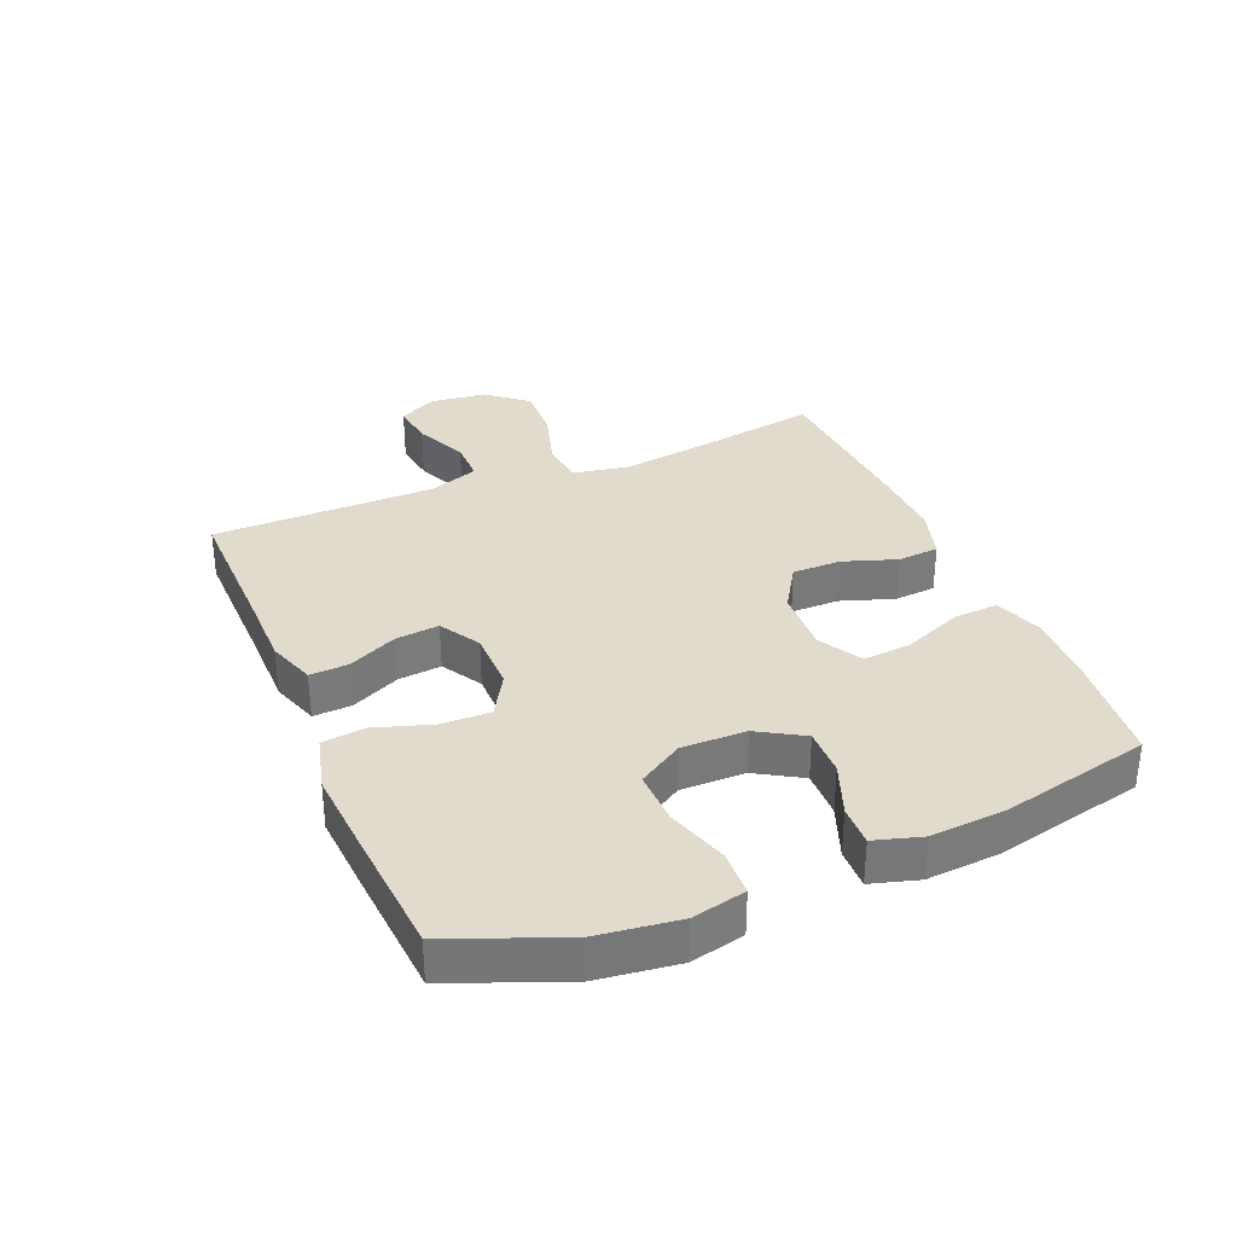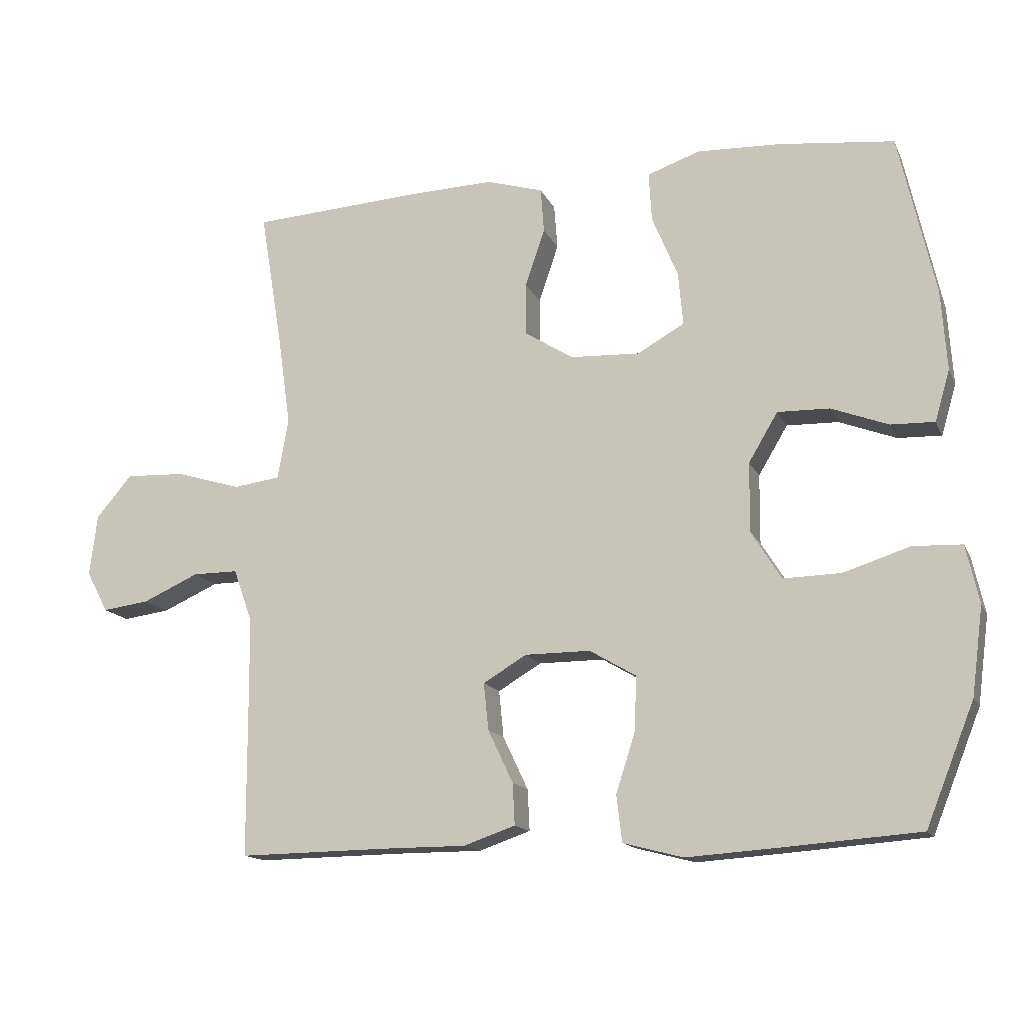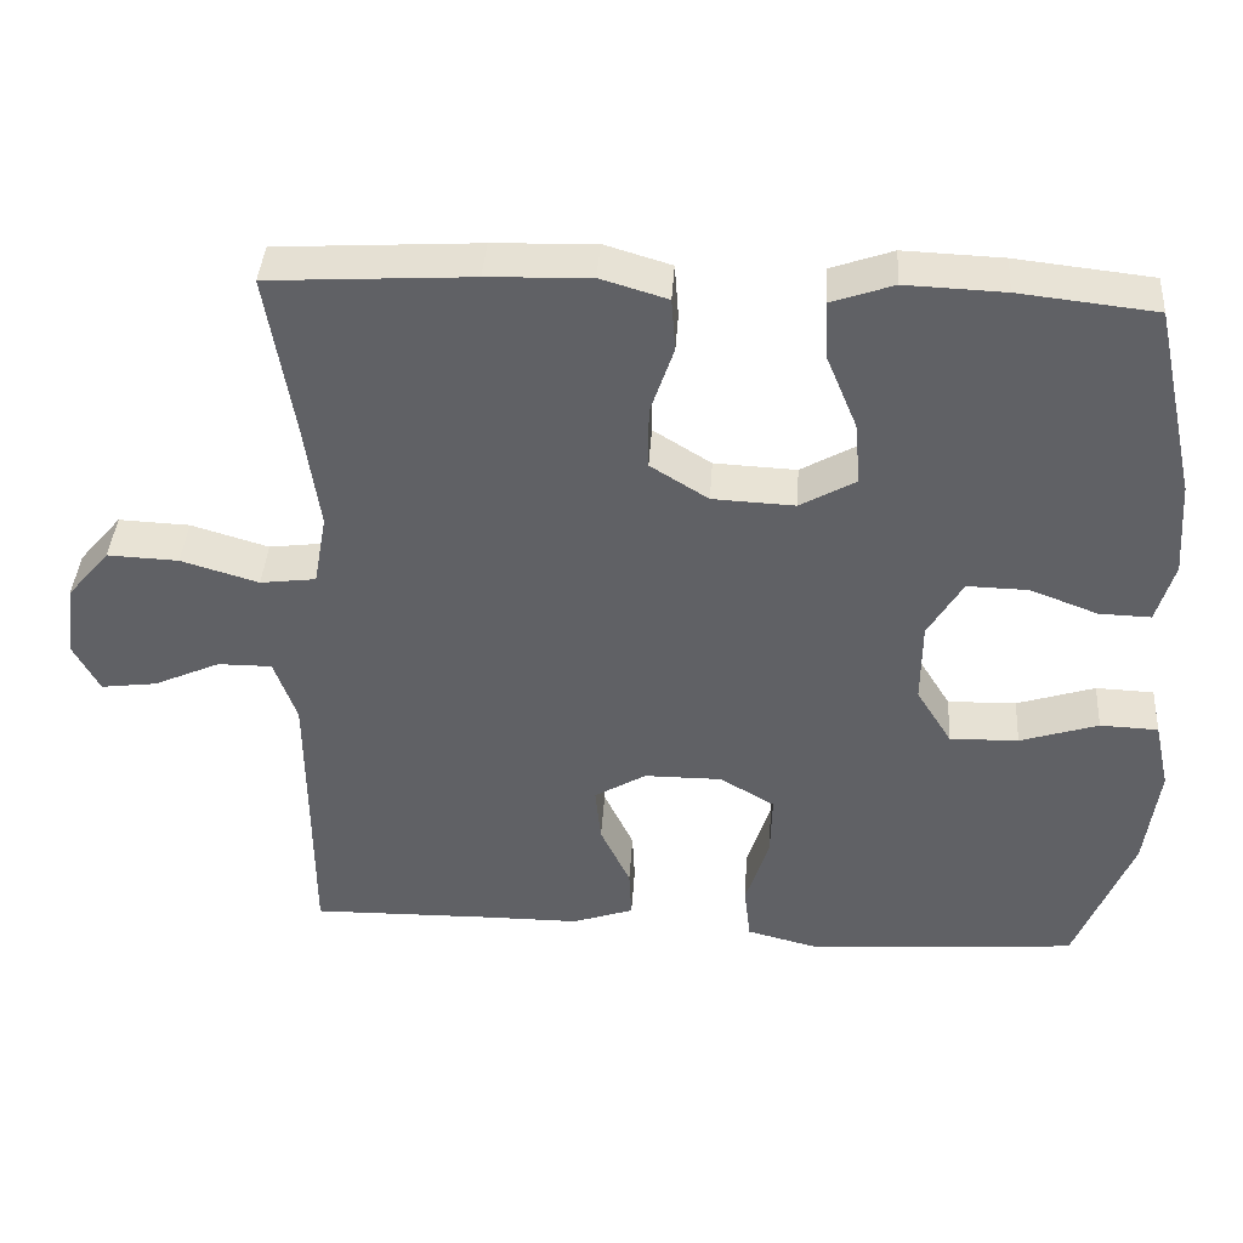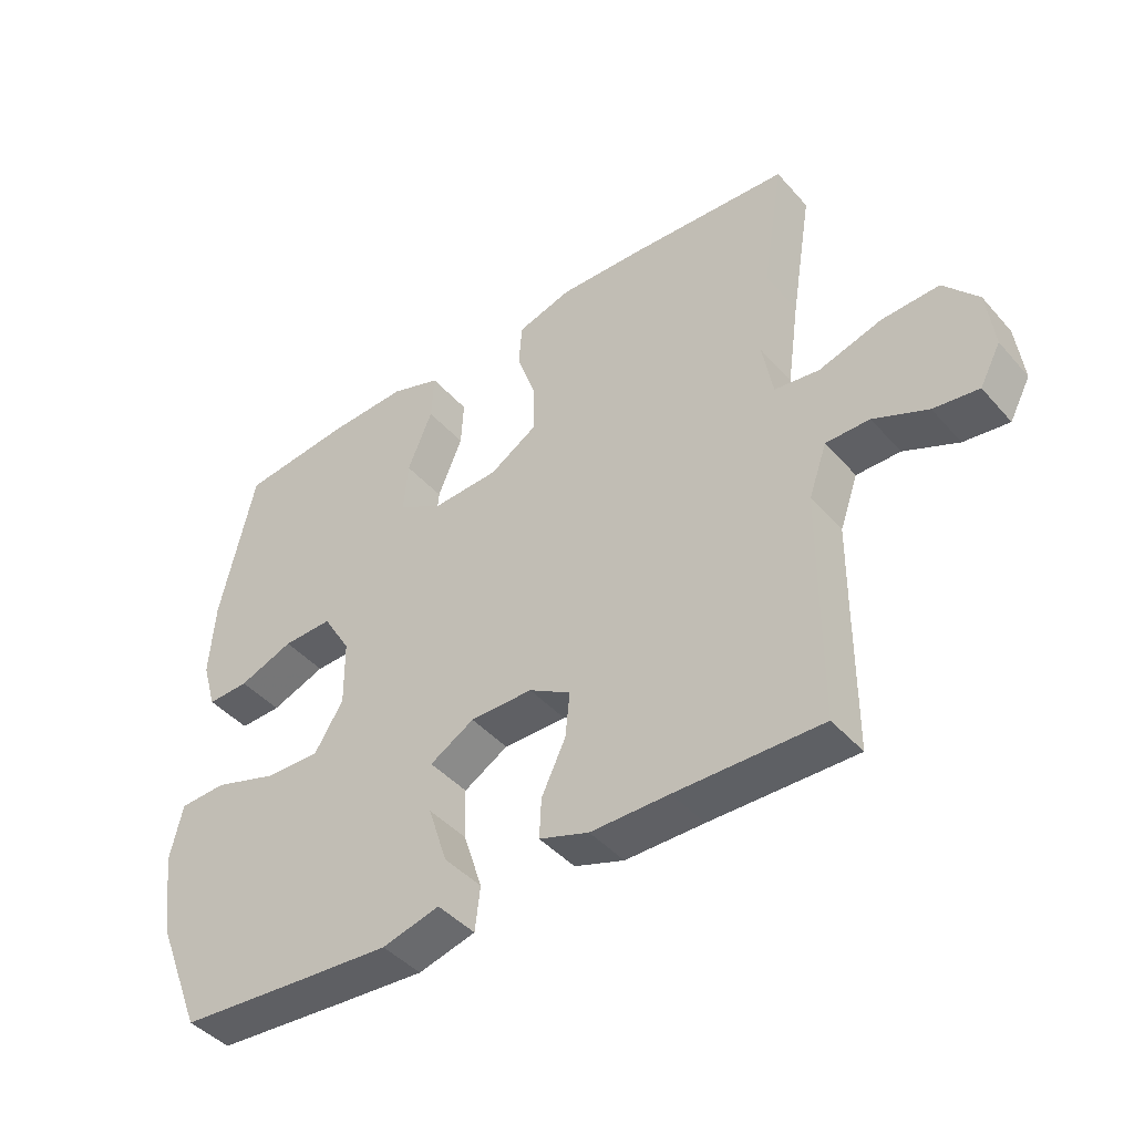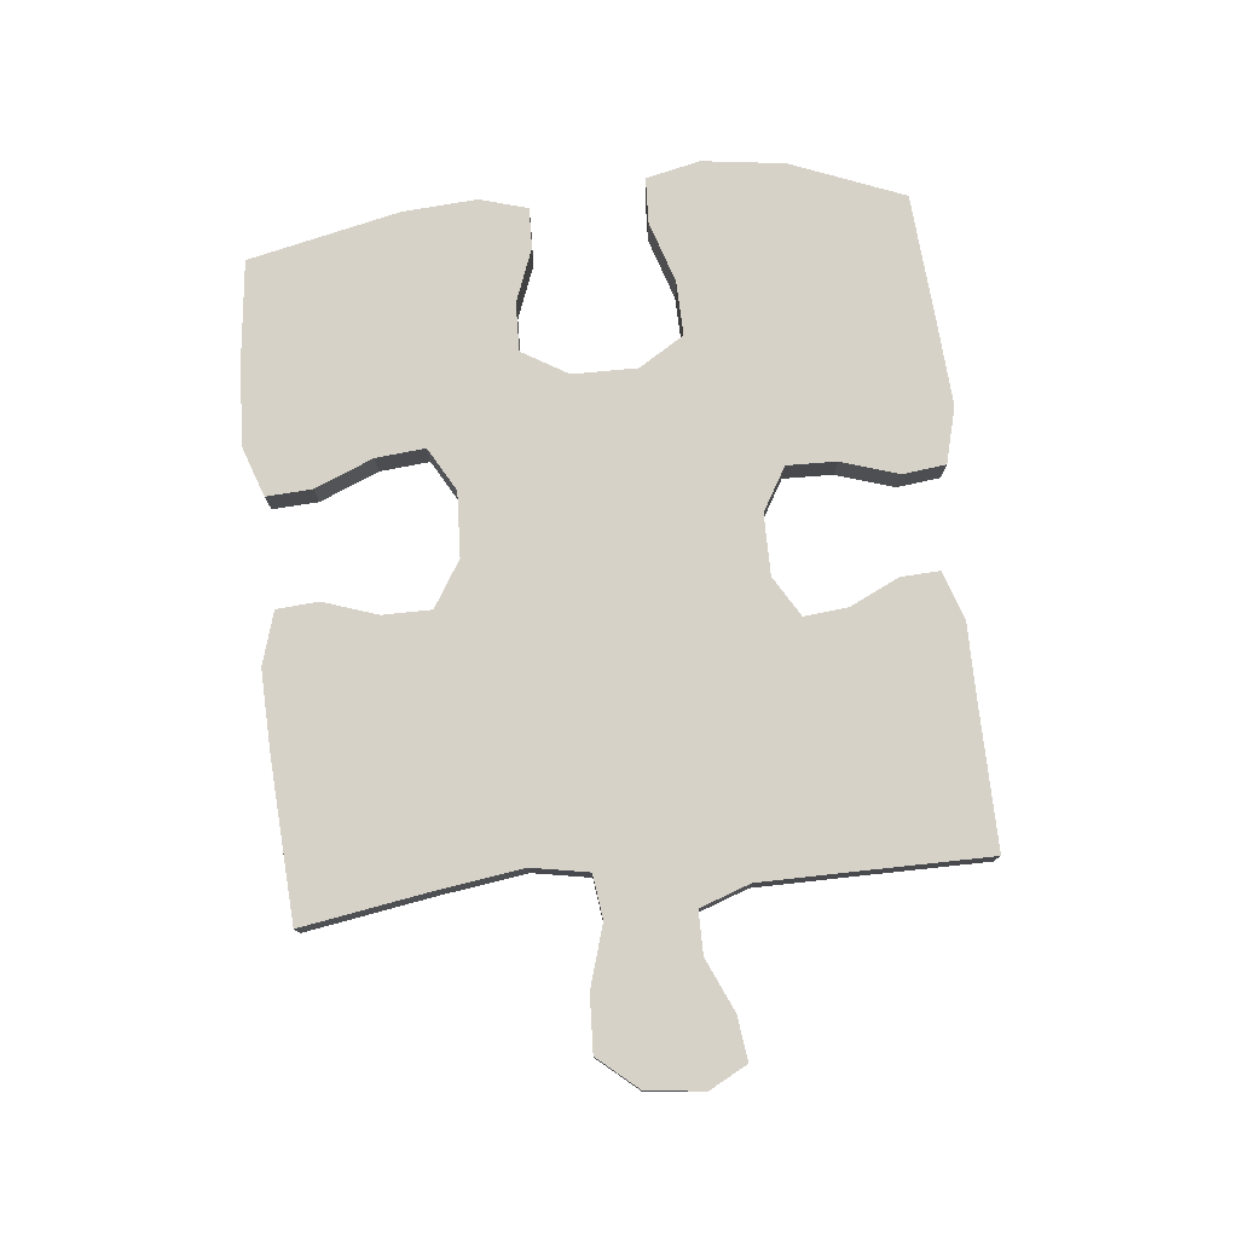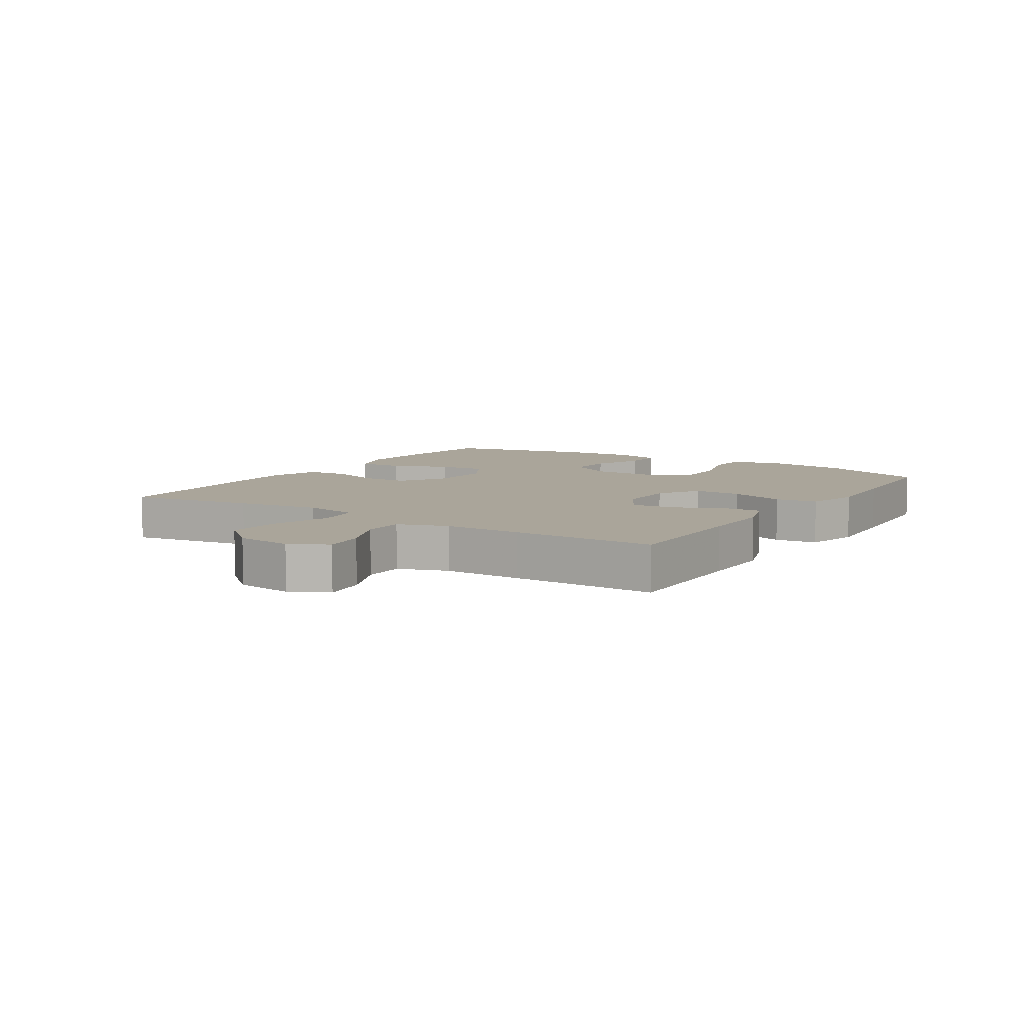
<metadata>
{"format":"obj","ext":"obj","renderer":"f3d","projection":"perspective","resolution":1024,"background":"white","views":[{"elev":33.2,"azim":-112.7,"up":"+Y"},{"elev":-14.7,"azim":-161.9,"up":"+Z"},{"elev":39.9,"azim":-176.3,"up":"+Z"},{"elev":-43.5,"azim":37.9,"up":"+Z"},{"elev":77.4,"azim":84.1,"up":"+Y"},{"elev":7.7,"azim":122.9,"up":"+Y"}]}
</metadata>
<code>
v -0.5 0.07 -0.5
v -0.571 0.07 -0.323
v -0.588 0.07 -0.194
v -0.569 0.07 -0.109
v -0.497 0.07 -0.106
v -0.4 0.07 -0.137
v -0.315 0.07 -0.139
v -0.271 0.07 -0.068
v -0.272 0.07 0.034
v -0.315 0.07 0.106
v -0.391 0.07 0.104
v -0.475 0.07 0.072
v -0.539 0.07 0.07
v -0.561 0.07 0.145
v -0.553 0.07 0.262
v -0.5 0.07 0.5
v -0.331 0.07 0.519
v -0.208 0.07 0.524
v -0.131 0.07 0.497
v -0.135 0.07 0.425
v -0.173 0.07 0.333
v -0.18 0.07 0.255
v -0.111 0.07 0.216
v -0.009 0.07 0.221
v 0.063 0.07 0.266
v 0.063 0.07 0.343
v 0.034 0.07 0.428
v 0.039 0.07 0.494
v 0.122 0.07 0.519
v 0.249 0.07 0.515
v 0.5 0.07 0.5
v 0.467 0.07 0.299
v 0.448 0.07 0.165
v 0.464 0.07 0.076
v 0.533 0.07 0.067
v 0.629 0.07 0.096
v 0.717 0.07 0.1
v 0.77 0.07 0.038
v 0.781 0.07 -0.053
v 0.749 0.07 -0.113
v 0.68 0.07 -0.104
v 0.597 0.07 -0.067
v 0.53 0.07 -0.067
v 0.502 0.07 -0.146
v 0.501 0.07 -0.27
v 0.5 0.07 -0.5
v 0.277 0.07 -0.497
v 0.157 0.07 -0.497
v 0.081 0.07 -0.471
v 0.084 0.07 -0.41
v 0.121 0.07 -0.332
v 0.128 0.07 -0.263
v 0.064 0.07 -0.225
v -0.032 0.07 -0.225
v -0.1 0.07 -0.265
v -0.098 0.07 -0.343
v -0.069 0.07 -0.433
v -0.077 0.07 -0.501
v -0.165 0.07 -0.524
v -0.298 0.07 -0.515
v -0.5 0 -0.5
v -0.571 0 -0.323
v -0.588 0 -0.194
v -0.569 0 -0.109
v -0.497 0 -0.106
v -0.4 0 -0.137
v -0.315 0 -0.139
v -0.271 0 -0.068
v -0.272 0 0.034
v -0.315 0 0.106
v -0.391 0 0.104
v -0.475 0 0.072
v -0.539 0 0.07
v -0.561 0 0.145
v -0.553 0 0.262
v -0.5 0 0.5
v -0.331 0 0.519
v -0.208 0 0.524
v -0.131 0 0.497
v -0.135 0 0.425
v -0.173 0 0.333
v -0.18 0 0.255
v -0.111 0 0.216
v -0.009 0 0.221
v 0.063 0 0.266
v 0.063 0 0.343
v 0.034 0 0.428
v 0.039 0 0.494
v 0.122 0 0.519
v 0.249 0 0.515
v 0.5 0 0.5
v 0.467 0 0.299
v 0.448 0 0.165
v 0.464 0 0.076
v 0.533 0 0.067
v 0.629 0 0.096
v 0.717 0 0.1
v 0.77 0 0.038
v 0.781 0 -0.053
v 0.749 0 -0.113
v 0.68 0 -0.104
v 0.597 0 -0.067
v 0.53 0 -0.067
v 0.502 0 -0.146
v 0.501 0 -0.27
v 0.5 0 -0.5
v 0.277 0 -0.497
v 0.157 0 -0.497
v 0.081 0 -0.471
v 0.084 0 -0.41
v 0.121 0 -0.332
v 0.128 0 -0.263
v 0.064 0 -0.225
v -0.032 0 -0.225
v -0.1 0 -0.265
v -0.098 0 -0.343
v -0.069 0 -0.433
v -0.077 0 -0.501
v -0.165 0 -0.524
v -0.298 0 -0.515
f 4 5 6
f 3 4 6
f 2 3 6
f 1 2 6
f 60 1 6
f 59 60 6
f 58 59 6
f 57 58 6
f 56 57 6
f 55 56 6 7
f 54 55 7 8
f 53 54 8 9
f 52 53 9 10
f 49 50 51
f 48 49 51
f 47 48 51
f 47 51 52
f 46 47 52
f 45 46 52
f 44 45 52 10
f 40 41 42
f 39 40 42
f 38 39 42
f 37 38 42
f 36 37 42
f 35 36 42
f 34 35 42 43
f 30 31 32
f 29 30 32
f 28 29 32
f 27 28 32
f 26 27 32
f 25 26 32 33
f 24 25 33 34
f 19 20 21
f 18 19 21
f 17 18 21
f 16 17 21
f 15 16 21
f 14 15 21
f 13 14 21
f 12 13 21
f 11 12 21
f 10 11 21 22
f 43 44 10
f 34 43 10
f 24 34 10
f 23 24 10
f 10 22 23
f 66 65 64
f 66 64 63
f 66 63 62
f 66 62 61
f 66 61 120
f 66 120 119
f 66 119 118
f 66 118 117
f 66 117 116
f 67 66 116 115
f 68 67 115 114
f 69 68 114 113
f 70 69 113 112
f 111 110 109
f 111 109 108
f 111 108 107
f 112 111 107
f 112 107 106
f 112 106 105
f 70 112 105 104
f 102 101 100
f 102 100 99
f 102 99 98
f 102 98 97
f 102 97 96
f 102 96 95
f 103 102 95 94
f 92 91 90
f 92 90 89
f 92 89 88
f 92 88 87
f 92 87 86
f 93 92 86 85
f 94 93 85 84
f 81 80 79
f 81 79 78
f 81 78 77
f 81 77 76
f 81 76 75
f 81 75 74
f 81 74 73
f 81 73 72
f 81 72 71
f 82 81 71 70
f 70 104 103
f 70 103 94
f 70 94 84
f 70 84 83
f 83 82 70
f 1 61 62 2
f 2 62 63 3
f 3 63 64 4
f 4 64 65 5
f 5 65 66 6
f 6 66 67 7
f 7 67 68 8
f 8 68 69 9
f 9 69 70 10
f 10 70 71 11
f 11 71 72 12
f 12 72 73 13
f 13 73 74 14
f 14 74 75 15
f 15 75 76 16
f 16 76 77 17
f 17 77 78 18
f 18 78 79 19
f 19 79 80 20
f 20 80 81 21
f 21 81 82 22
f 22 82 83 23
f 23 83 84 24
f 24 84 85 25
f 25 85 86 26
f 26 86 87 27
f 27 87 88 28
f 28 88 89 29
f 29 89 90 30
f 30 90 91 31
f 31 91 92 32
f 32 92 93 33
f 33 93 94 34
f 34 94 95 35
f 35 95 96 36
f 36 96 97 37
f 37 97 98 38
f 38 98 99 39
f 39 99 100 40
f 40 100 101 41
f 41 101 102 42
f 42 102 103 43
f 43 103 104 44
f 44 104 105 45
f 45 105 106 46
f 46 106 107 47
f 47 107 108 48
f 48 108 109 49
f 49 109 110 50
f 50 110 111 51
f 51 111 112 52
f 52 112 113 53
f 53 113 114 54
f 54 114 115 55
f 55 115 116 56
f 56 116 117 57
f 57 117 118 58
f 58 118 119 59
f 59 119 120 60
f 60 120 61 1

</code>
